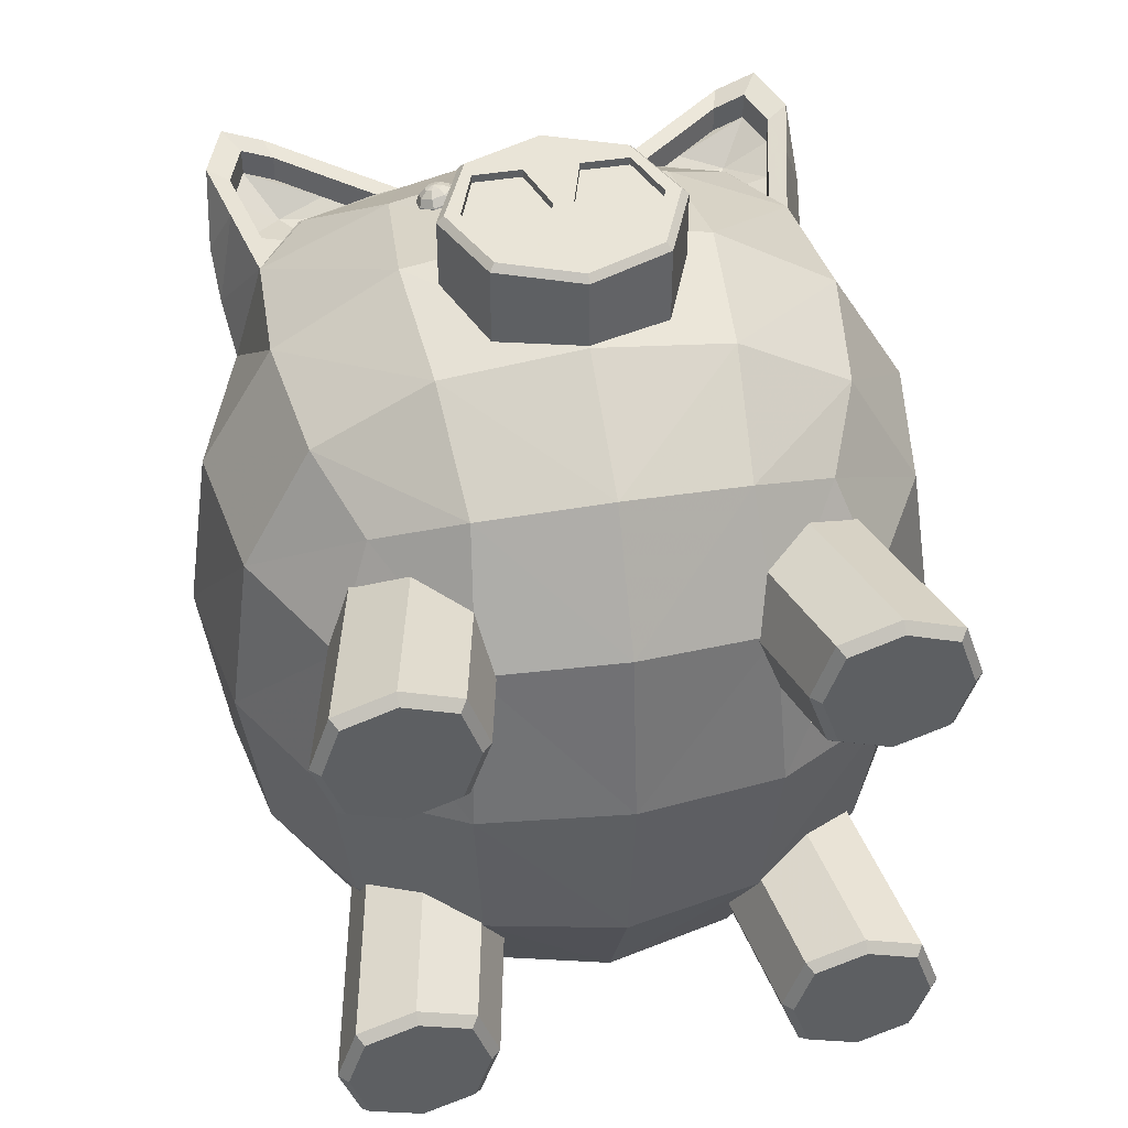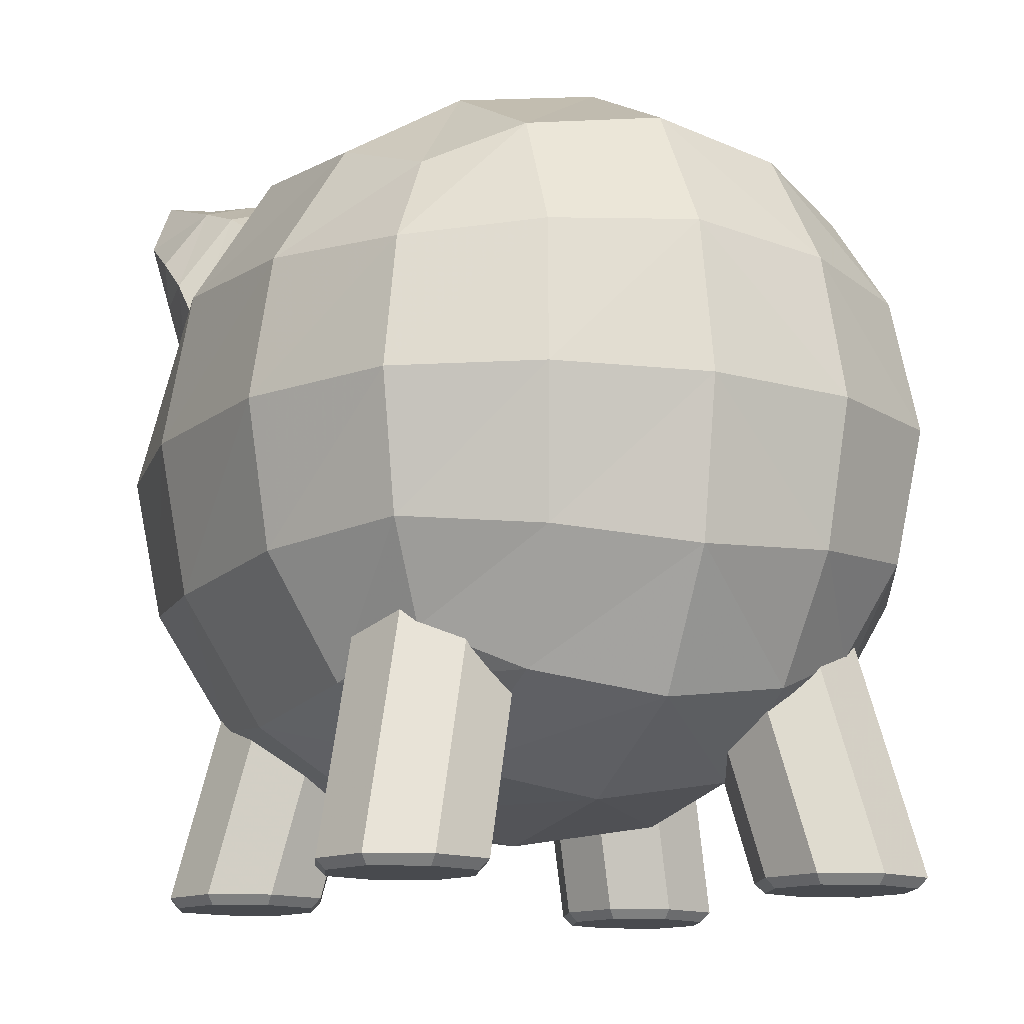
<metadata>
{"format":"obj","ext":"obj","renderer":"f3d","projection":"perspective","resolution":1024,"background":"white","views":[{"elev":42.8,"azim":-11.3,"up":"+Z"},{"elev":-13.2,"azim":156.3,"up":"+Y"}]}
</metadata>
<code>
v 0.09205 0.1408 0.3631
v 0.09797 0.1458 0.3607
v 0.1059 0.1449 0.3589
v 0.1111 0.1387 0.3588
v 0.1106 0.1308 0.3605
v 0.1047 0.1258 0.363
v 0.0968 0.1266 0.3648
v 0.09157 0.1328 0.3648
v 0.0856 0.1462 0.37
v 0.09655 0.1554 0.3654
v 0.1111 0.1538 0.3621
v 0.1208 0.1423 0.362
v 0.1199 0.1277 0.3652
v 0.109 0.1184 0.3697
v 0.09438 0.12 0.373
v 0.0847 0.1315 0.3731
v 0.08246 0.1507 0.3793
v 0.09676 0.1628 0.3734
v 0.1158 0.1607 0.3691
v 0.1285 0.1457 0.3689
v 0.1273 0.1265 0.373
v 0.113 0.1144 0.379
v 0.09393 0.1165 0.3832
v 0.08129 0.1315 0.3834
v 0.08312 0.1537 0.3897
v 0.0986 0.1668 0.3833
v 0.1192 0.1645 0.3786
v 0.1329 0.1483 0.3785
v 0.1316 0.1275 0.3829
v 0.1162 0.1145 0.3893
v 0.09553 0.1167 0.394
v 0.08185 0.133 0.3941
v 0.08747 0.1547 0.3996
v 0.1018 0.1668 0.3936
v 0.1208 0.1647 0.3893
v 0.1335 0.1497 0.3892
v 0.1323 0.1305 0.3933
v 0.118 0.1185 0.3992
v 0.09894 0.1205 0.4035
v 0.0863 0.1356 0.4036
v 0.09485 0.1536 0.4074
v 0.1058 0.1628 0.4029
v 0.1204 0.1613 0.3996
v 0.13 0.1498 0.3995
v 0.1291 0.1351 0.4026
v 0.1182 0.1258 0.4071
v 0.1036 0.1274 0.4104
v 0.09395 0.1389 0.4105
v 0.1041 0.1505 0.412
v 0.1101 0.1555 0.4096
v 0.1179 0.1546 0.4078
v 0.1232 0.1484 0.4078
v 0.1227 0.1405 0.4094
v 0.1168 0.1355 0.4119
v 0.1089 0.1363 0.4137
v 0.1036 0.1425 0.4137
v 0.1008 0.1354 0.3598
v 0.1139 0.1459 0.4128
f 1 9 10 2
f 2 10 11 3
f 3 11 12 4
f 4 12 13 5
f 5 13 14 6
f 6 14 15 7
f 7 15 16 8
f 8 16 9 1
f 9 17 18 10
f 10 18 19 11
f 11 19 20 12
f 12 20 21 13
f 13 21 22 14
f 14 22 23 15
f 15 23 24 16
f 16 24 17 9
f 17 25 26 18
f 18 26 27 19
f 19 27 28 20
f 20 28 29 21
f 21 29 30 22
f 22 30 31 23
f 23 31 32 24
f 24 32 25 17
f 25 33 34 26
f 26 34 35 27
f 27 35 36 28
f 28 36 37 29
f 29 37 38 30
f 30 38 39 31
f 31 39 40 32
f 32 40 33 25
f 33 41 42 34
f 34 42 43 35
f 35 43 44 36
f 36 44 45 37
f 37 45 46 38
f 38 46 47 39
f 39 47 48 40
f 40 48 41 33
f 41 49 50 42
f 42 50 51 43
f 43 51 52 44
f 44 52 53 45
f 45 53 54 46
f 46 54 55 47
f 47 55 56 48
f 48 56 49 41
f 2 57 1
f 3 57 2
f 4 57 3
f 5 57 4
f 6 57 5
f 7 57 6
f 8 57 7
f 1 57 8
f 49 58 50
f 50 58 51
f 51 58 52
f 52 58 53
f 53 58 54
f 54 58 55
f 55 58 56
f 56 58 49
v -0.3198 -0.5065 0.236
v -0.1982 -0.5065 0.236
v -0.2713 -0.2334 0.1969
v -0.1329 -0.2334 0.1969
v -0.2713 -0.2334 0.05849
v -0.1329 -0.2334 0.05849
v -0.3198 -0.5065 0.1144
v -0.1982 -0.5065 0.1144
v -0.2955 -0.2334 0.1277
v -0.259 -0.5065 0.09314
v -0.1769 -0.5065 0.1752
v -0.341 -0.5065 0.1752
v -0.259 -0.5065 0.2573
v -0.2021 -0.2334 0.2211
v -0.1087 -0.2334 0.1277
v -0.2021 -0.2334 0.03427
v -0.259 -0.5065 0.1752
v -0.3282 -0.4952 0.2444
v -0.3524 -0.4952 0.1752
v -0.3282 -0.4952 0.106
v -0.259 -0.4952 0.08178
v -0.1898 -0.4952 0.106
v -0.1656 -0.4952 0.1752
v -0.1898 -0.4952 0.2444
v -0.259 -0.4952 0.2686
f 59 71 83 76
f 71 60 82 83
f 78 79 68 65
f 79 80 66 68
f 65 68 75 70
f 68 66 69 75
f 75 69 60 71
f 70 75 71 59
f 82 60 69 81
f 69 66 80 81
f 78 65 70 77
f 70 59 76 77
f 77 76 61 67
f 63 78 77 67
f 63 74 79 78
f 74 64 80 79
f 81 80 64 73
f 62 82 81 73
f 83 82 62 72
f 76 83 72 61
v 0 0.1025 0.378
v 0.09714 0.06227 0.378
v 0.1374 -0.03487 0.378
v 0.09714 -0.132 0.378
v 0 -0.1723 0.378
v 0 0.09411 0.4981
v 0.0912 0.05633 0.4981
v 0.129 -0.03487 0.4981
v 0.0912 -0.1261 0.4981
v 0 -0.1639 0.4981
v 0 -0.03487 0.4981
v 0.09714 0.06227 0.4902
v 0 0.1025 0.4902
v 0 -0.1723 0.4902
v 0.09714 -0.132 0.4902
v 0.1374 -0.03487 0.4902
v 0.03149 0.03284 0.4981
v 0.01153 -0.03487 0.4981
v 0.08758 0.03284 0.4981
v 0.1108 -0.03487 0.4981
v 0.08758 -0.1026 0.4981
v 0.03149 -0.1026 0.4981
v 0.03149 0.03284 0.4887
v 0.01153 -0.03487 0.4887
v 0.08758 0.03284 0.4887
v 0.1108 -0.03487 0.4887
v 0.08758 -0.1026 0.4887
v 0.03149 -0.1026 0.4887
v -0.09714 0.06227 0.378
v -0.1374 -0.03487 0.378
v -0.09714 -0.132 0.378
v -0.0912 0.05633 0.4981
v -0.129 -0.03487 0.4981
v -0.0912 -0.1261 0.4981
v -0.09714 0.06227 0.4902
v -0.09714 -0.132 0.4902
v -0.1374 -0.03487 0.4902
v -0.03149 0.03284 0.4981
v -0.01153 -0.03487 0.4981
v -0.08758 0.03284 0.4981
v -0.1108 -0.03487 0.4981
v -0.08758 -0.1026 0.4981
v -0.03149 -0.1026 0.4981
v -0.03149 0.03284 0.4887
v -0.01153 -0.03487 0.4887
v -0.08758 0.03284 0.4887
v -0.1108 -0.03487 0.4887
v -0.08758 -0.1026 0.4887
v -0.03149 -0.1026 0.4887
f 84 96 95 85
f 85 95 99 86
f 86 99 98 87
f 87 98 97 88
f 107 109 108 106
f 107 111 110 109
f 96 89 90 95
f 98 92 93 97
f 99 91 92 98
f 95 90 91 99
f 94 101 100 89
f 89 100 102 90
f 90 102 103 91
f 91 103 104 92
f 92 104 105 93
f 93 105 101 94
f 101 107 106 100
f 100 106 108 102
f 102 108 109 103
f 103 109 110 104
f 104 110 111 105
f 105 111 107 101
f 84 112 118 96
f 112 113 120 118
f 113 114 119 120
f 114 88 97 119
f 128 127 129 130
f 128 130 131 132
f 96 118 115 89
f 119 97 93 117
f 120 119 117 116
f 118 120 116 115
f 94 89 121 122
f 89 115 123 121
f 115 116 124 123
f 116 117 125 124
f 117 93 126 125
f 93 94 122 126
f 122 121 127 128
f 121 123 129 127
f 123 124 130 129
f 124 125 131 130
f 125 126 132 131
f 126 122 128 132
v -0.09205 0.1408 0.3631
v -0.09797 0.1458 0.3607
v -0.1059 0.1449 0.3589
v -0.1111 0.1387 0.3588
v -0.1106 0.1308 0.3605
v -0.1047 0.1258 0.363
v -0.0968 0.1266 0.3648
v -0.09157 0.1328 0.3648
v -0.0856 0.1462 0.37
v -0.09655 0.1554 0.3654
v -0.1111 0.1538 0.3621
v -0.1208 0.1423 0.362
v -0.1199 0.1277 0.3652
v -0.109 0.1184 0.3697
v -0.09438 0.12 0.373
v -0.0847 0.1315 0.3731
v -0.08246 0.1507 0.3793
v -0.09676 0.1628 0.3734
v -0.1158 0.1607 0.3691
v -0.1285 0.1457 0.3689
v -0.1273 0.1265 0.373
v -0.113 0.1144 0.379
v -0.09393 0.1165 0.3832
v -0.08129 0.1315 0.3834
v -0.08312 0.1537 0.3897
v -0.0986 0.1668 0.3833
v -0.1192 0.1645 0.3786
v -0.1329 0.1483 0.3785
v -0.1316 0.1275 0.3829
v -0.1162 0.1145 0.3893
v -0.09553 0.1167 0.394
v -0.08185 0.133 0.3941
v -0.08747 0.1547 0.3996
v -0.1018 0.1668 0.3936
v -0.1208 0.1647 0.3893
v -0.1335 0.1497 0.3892
v -0.1323 0.1305 0.3933
v -0.118 0.1185 0.3992
v -0.09894 0.1205 0.4035
v -0.0863 0.1356 0.4036
v -0.09485 0.1536 0.4074
v -0.1058 0.1628 0.4029
v -0.1204 0.1613 0.3996
v -0.13 0.1498 0.3995
v -0.1291 0.1351 0.4026
v -0.1182 0.1258 0.4071
v -0.1036 0.1274 0.4104
v -0.09395 0.1389 0.4105
v -0.1041 0.1505 0.412
v -0.1101 0.1555 0.4096
v -0.1179 0.1546 0.4078
v -0.1232 0.1484 0.4078
v -0.1227 0.1405 0.4094
v -0.1168 0.1355 0.4119
v -0.1089 0.1363 0.4137
v -0.1036 0.1425 0.4137
v -0.1008 0.1354 0.3598
v -0.1139 0.1459 0.4128
f 133 134 142 141
f 134 135 143 142
f 135 136 144 143
f 136 137 145 144
f 137 138 146 145
f 138 139 147 146
f 139 140 148 147
f 140 133 141 148
f 141 142 150 149
f 142 143 151 150
f 143 144 152 151
f 144 145 153 152
f 145 146 154 153
f 146 147 155 154
f 147 148 156 155
f 148 141 149 156
f 149 150 158 157
f 150 151 159 158
f 151 152 160 159
f 152 153 161 160
f 153 154 162 161
f 154 155 163 162
f 155 156 164 163
f 156 149 157 164
f 157 158 166 165
f 158 159 167 166
f 159 160 168 167
f 160 161 169 168
f 161 162 170 169
f 162 163 171 170
f 163 164 172 171
f 164 157 165 172
f 165 166 174 173
f 166 167 175 174
f 167 168 176 175
f 168 169 177 176
f 169 170 178 177
f 170 171 179 178
f 171 172 180 179
f 172 165 173 180
f 173 174 182 181
f 174 175 183 182
f 175 176 184 183
f 176 177 185 184
f 177 178 186 185
f 178 179 187 186
f 179 180 188 187
f 180 173 181 188
f 134 133 189
f 135 134 189
f 136 135 189
f 137 136 189
f 138 137 189
f 139 138 189
f 140 139 189
f 133 140 189
f 181 182 190
f 182 183 190
f 183 184 190
f 184 185 190
f 185 186 190
f 186 187 190
f 187 188 190
f 188 181 190
v 0.2546 -0.2546 0.2543
v 0.2546 0.2546 0.3077
v 0.2546 0.2546 -0.3613
v 0.2546 -0.2546 -0.3613
v 0.3216 0 -0.4283
v 0 -0.3216 -0.4283
v 0.3216 -0.3216 -0.05099
v -0 -0.3216 0.3216
v 0.3216 0 0.3216
v -0 0.3216 0.3216
v 0.3216 0.3216 -0.05099
v 0 0.3216 -0.4283
v -0 0 0.4392
v 0 -0 -0.5459
v -0 -0.4392 -0.02942
v 0.4392 0 -0.02942
v 0.2995 0.151 -0.4062
v 0.1753 0 -0.5164
v 0.2995 -0.151 -0.4062
v 0.151 -0.2995 -0.4062
v 0 -0.1753 -0.5164
v 0 -0.4097 -0.2568
v 0.2995 -0.2995 -0.2444
v 0.1753 -0.4097 -0.03947
v 0.2995 -0.2995 0.1385
v -0 -0.4097 0.1748
v 0.4097 -0.1753 -0.03947
v 0.4097 0 0.1748
v 0.4097 0 -0.2568
v 0.4097 0.1753 -0.03947
v -0 -0.1753 0.4097
v 0.151 -0.2995 0.2995
v 0.2995 -0.151 0.2995
v 0.1753 0 0.4097
v 0.3141 0.1823 0.2983
v 0.1332 0.3086 0.2995
v -0 0.1753 0.4097
v -0 0.4097 0.1748
v 0.2723 0.3259 0.1385
v 0.1753 0.4097 -0.03947
v 0.2995 0.2995 -0.2444
v 0.151 0.2995 -0.4062
v 0 0.4097 -0.2568
v 0 0.1753 -0.5164
v 0.1632 -0.1632 0.3819
v 0.1632 0.1632 0.3819
v 0.1622 0.3686 0.1667
v 0.1632 0.3819 -0.2476
v 0.1632 0.1632 -0.4886
v 0.1632 -0.1632 -0.4886
v 0.1632 -0.3819 -0.2476
v 0.1632 -0.3819 0.157
v 0.3819 -0.1632 0.157
v 0.3819 -0.1632 -0.2476
v 0.3819 0.1632 -0.2476
v 0.3495 0.21 0.1547
v 0.2817 0.4155 0.3171
v 0.3313 0.4171 0.3357
v 0.3132 0.3798 0.2335
v 0.2478 0.4051 0.254
v 0.3635 0.3086 0.2445
v 0.3565 0.3548 0.3251
v 0.3367 0.2744 0.3126
v 0.2125 0.3657 0.3089
v 0.2099 0.3924 0.2063
v 0.2962 0.359 0.1825
v 0.359 0.267 0.1953
v 0.1613 0.305 0.2971
v 0.259 0.2583 0.3034
v 0.2213 0.3482 0.3043
v 0.2983 0.2093 0.2963
v 0.3155 0.2791 0.3071
v 0.3304 0.34 0.3165
v 0.3113 0.3872 0.3246
v 0.2738 0.386 0.3105
v 0.1613 0.305 0.265
v 0.2365 0.2807 0.2525
v 0.2765 0.3375 0.254
v 0.2213 0.3482 0.2722
v 0.2983 0.2093 0.2642
v 0.3155 0.2791 0.275
v 0.3304 0.34 0.2844
v 0.3113 0.3872 0.2925
v 0.2738 0.386 0.2784
v -0.2546 -0.2546 0.2543
v -0.2546 0.2546 0.3077
v -0.2546 0.2546 -0.3613
v -0.2546 -0.2546 -0.3613
v -0.3216 0 -0.4283
v -0.3216 -0.3216 -0.05099
v -0.3216 0 0.3216
v -0.3216 0.3216 -0.05099
v -0.4392 0 -0.02942
v -0.2995 0.151 -0.4062
v -0.1753 0 -0.5164
v -0.2995 -0.151 -0.4062
v -0.151 -0.2995 -0.4062
v -0.2995 -0.2995 -0.2444
v -0.1753 -0.4097 -0.03947
v -0.2995 -0.2995 0.1385
v -0.4097 -0.1753 -0.03947
v -0.4097 0 0.1748
v -0.4097 0 -0.2568
v -0.4097 0.1753 -0.03947
v -0.151 -0.2995 0.2995
v -0.2995 -0.151 0.2995
v -0.1753 0 0.4097
v -0.3141 0.1823 0.2983
v -0.1332 0.3086 0.2995
v -0.2723 0.3259 0.1385
v -0.1753 0.4097 -0.03947
v -0.2995 0.2995 -0.2444
v -0.151 0.2995 -0.4062
v -0.1632 -0.1632 0.3819
v -0.1632 0.1632 0.3819
v -0.1622 0.3686 0.1667
v -0.1632 0.3819 -0.2476
v -0.1632 0.1632 -0.4886
v -0.1632 -0.1632 -0.4886
v -0.1632 -0.3819 -0.2476
v -0.1632 -0.3819 0.157
v -0.3819 -0.1632 0.157
v -0.3819 -0.1632 -0.2476
v -0.3819 0.1632 -0.2476
v -0.3495 0.21 0.1547
v -0.2817 0.4155 0.3171
v -0.3313 0.4171 0.3357
v -0.3132 0.3798 0.2335
v -0.2478 0.4051 0.254
v -0.3635 0.3086 0.2445
v -0.3565 0.3548 0.3251
v -0.3367 0.2744 0.3126
v -0.2125 0.3657 0.3089
v -0.2099 0.3924 0.2063
v -0.2962 0.359 0.1825
v -0.359 0.267 0.1953
v -0.1613 0.305 0.2971
v -0.259 0.2583 0.3034
v -0.2213 0.3482 0.3043
v -0.2983 0.2093 0.2963
v -0.3155 0.2791 0.3071
v -0.3304 0.34 0.3165
v -0.3113 0.3872 0.3246
v -0.2738 0.386 0.3105
v -0.1613 0.305 0.265
v -0.2365 0.2807 0.2525
v -0.2765 0.3375 0.254
v -0.2213 0.3482 0.2722
v -0.2983 0.2093 0.2642
v -0.3155 0.2791 0.275
v -0.3304 0.34 0.2844
v -0.3113 0.3872 0.2925
v -0.2738 0.386 0.2784
v 0.01809 0.4212 0.08952
v -0 0.4212 0.09461
v 0.01955 0.4327 -0.04004
v 0.01819 0.4212 -0.1708
v 0 0.4212 -0.1766
v -0.01955 0.4327 -0.04004
v -0.01809 0.4212 0.08952
v -0.01819 0.4212 -0.1708
v 0.01809 0.2163 0.08952
v -0 0.2163 0.09461
v 0.01955 0.2278 -0.04004
v 0.01819 0.2163 -0.1708
v 0 0.2163 -0.1766
v -0.01955 0.2278 -0.04004
v -0.01809 0.2163 0.08952
v -0.01819 0.2163 -0.1708
v 0.000215 0.2278 -0.04004
f 198 222 235 221
f 222 191 223 235
f 235 223 199 224
f 221 235 224 203
f 203 224 236 227
f 224 199 225 236
f 236 225 192 226
f 227 236 226 200
f 200 226 237 228
f 247 248 249 250
f 237 229 201 230
f 230 201 231 238
f 238 231 193 232
f 233 238 232 202
f 202 232 239 234
f 232 193 207 239
f 239 207 195 208
f 234 239 208 204
f 204 208 240 211
f 208 195 209 240
f 240 209 194 210
f 211 240 210 196
f 196 210 241 212
f 210 194 213 241
f 241 213 197 214
f 212 241 214 205
f 205 214 242 216
f 214 197 215 242
f 242 215 191 222
f 216 242 222 198
f 191 215 243 223
f 215 197 217 243
f 243 217 206 218
f 223 243 218 199
f 197 213 244 217
f 213 194 209 244
f 244 209 195 219
f 217 244 219 206
f 206 219 245 220
f 219 195 207 245
f 245 207 193 231
f 220 245 231 201
f 199 218 246 225
f 218 206 220 246
f 246 220 201 229
f 252 251 249 248
f 266 267 268 269
f 229 237 255 256
f 237 226 254 255
f 225 246 257 253
f 246 229 256 257
f 267 270 271 268
f 268 271 272 273
f 269 268 273 274
f 255 254 247 250
f 256 255 250 249
f 257 256 249 251
f 253 257 251 252
f 226 192 259 258
f 254 226 258 260
f 192 225 261 259
f 225 253 262 261
f 253 252 263 262
f 252 248 264 263
f 248 247 265 264
f 247 254 260 265
f 258 259 267 266
f 260 258 266 269
f 259 261 270 267
f 261 262 271 270
f 262 263 272 271
f 263 264 273 272
f 264 265 274 273
f 265 260 269 274
f 198 221 304 295
f 295 304 296 275
f 304 297 281 296
f 221 203 297 304
f 203 227 305 297
f 297 305 298 281
f 305 299 276 298
f 227 200 299 305
f 200 228 306 299
f 316 319 318 317
f 306 301 282 300
f 301 307 302 282
f 307 303 277 302
f 233 202 303 307
f 202 234 308 303
f 303 308 284 277
f 308 285 279 284
f 234 204 285 308
f 204 211 309 285
f 285 309 286 279
f 309 287 278 286
f 211 196 287 309
f 196 212 310 287
f 287 310 288 278
f 310 289 280 288
f 212 205 289 310
f 205 216 311 289
f 289 311 290 280
f 311 295 275 290
f 216 198 295 311
f 275 296 312 290
f 290 312 291 280
f 312 292 283 291
f 296 281 292 312
f 280 291 313 288
f 288 313 286 278
f 313 293 279 286
f 291 283 293 313
f 283 294 314 293
f 293 314 284 279
f 314 302 277 284
f 294 282 302 314
f 281 298 315 292
f 292 315 294 283
f 315 300 282 294
f 321 317 318 320
f 335 338 337 336
f 300 325 324 306
f 306 324 323 299
f 298 322 326 315
f 315 326 325 300
f 336 337 340 339
f 337 342 341 340
f 338 343 342 337
f 324 319 316 323
f 325 318 319 324
f 326 320 318 325
f 322 321 320 326
f 299 327 328 276
f 323 329 327 299
f 276 328 330 298
f 298 330 331 322
f 322 331 332 321
f 321 332 333 317
f 317 333 334 316
f 316 334 329 323
f 327 335 336 328
f 329 338 335 327
f 328 336 339 330
f 330 339 340 331
f 331 340 341 332
f 332 341 342 333
f 333 342 343 334
f 334 343 338 329
f 228 237 344 345
f 237 230 346 344
f 230 238 347 346
f 238 233 348 347
f 301 306 350 349
f 306 228 345 350
f 233 307 351 348
f 307 301 349 351
f 345 344 352 353
f 344 346 354 352
f 346 347 355 354
f 347 348 356 355
f 349 350 358 357
f 350 345 353 358
f 348 351 359 356
f 351 349 357 359
f 353 360 357 358
f 357 360 356 359
f 353 352 354 360
f 356 360 354 355
v 0.3198 -0.5065 0.236
v 0.1982 -0.5065 0.236
v 0.2713 -0.2334 0.1969
v 0.1329 -0.2334 0.1969
v 0.2713 -0.2334 0.05849
v 0.1329 -0.2334 0.05849
v 0.3198 -0.5065 0.1144
v 0.1982 -0.5065 0.1144
v 0.2955 -0.2334 0.1277
v 0.259 -0.5065 0.09314
v 0.1769 -0.5065 0.1752
v 0.341 -0.5065 0.1752
v 0.259 -0.5065 0.2573
v 0.2021 -0.2334 0.2211
v 0.1087 -0.2334 0.1277
v 0.2021 -0.2334 0.03427
v 0.259 -0.5065 0.1752
v 0.3282 -0.4952 0.2444
v 0.3524 -0.4952 0.1752
v 0.3282 -0.4952 0.106
v 0.259 -0.4952 0.08178
v 0.1898 -0.4952 0.106
v 0.1656 -0.4952 0.1752
v 0.1898 -0.4952 0.2444
v 0.259 -0.4952 0.2686
f 361 378 385 373
f 373 385 384 362
f 380 367 370 381
f 381 370 368 382
f 367 372 377 370
f 370 377 371 368
f 377 373 362 371
f 372 361 373 377
f 384 383 371 362
f 371 383 382 368
f 380 379 372 367
f 372 379 378 361
f 379 369 363 378
f 365 369 379 380
f 365 380 381 376
f 376 381 382 366
f 383 375 366 382
f 364 375 383 384
f 385 374 364 384
f 378 363 374 385
v 0.3198 -0.5065 -0.3927
v 0.1982 -0.5065 -0.3927
v 0.2713 -0.2334 -0.3536
v 0.1329 -0.2334 -0.3536
v 0.2713 -0.2334 -0.2152
v 0.1329 -0.2334 -0.2152
v 0.3198 -0.5065 -0.2711
v 0.1982 -0.5065 -0.2711
v 0.2955 -0.2334 -0.2844
v 0.259 -0.5065 -0.2498
v 0.1769 -0.5065 -0.3319
v 0.341 -0.5065 -0.3319
v 0.259 -0.5065 -0.414
v 0.2021 -0.2334 -0.3778
v 0.1087 -0.2334 -0.2844
v 0.2021 -0.2334 -0.191
v 0.259 -0.5065 -0.3319
v 0.3282 -0.4952 -0.4011
v 0.3524 -0.4952 -0.3319
v 0.3282 -0.4952 -0.2627
v 0.259 -0.4952 -0.2385
v 0.1898 -0.4952 -0.2627
v 0.1656 -0.4952 -0.3319
v 0.1898 -0.4952 -0.4011
v 0.259 -0.4952 -0.4253
f 386 398 410 403
f 398 387 409 410
f 405 406 395 392
f 406 407 393 395
f 392 395 402 397
f 395 393 396 402
f 402 396 387 398
f 397 402 398 386
f 409 387 396 408
f 396 393 407 408
f 405 392 397 404
f 397 386 403 404
f 404 403 388 394
f 390 405 404 394
f 390 401 406 405
f 401 391 407 406
f 408 407 391 400
f 389 409 408 400
f 410 409 389 399
f 403 410 399 388
v -0.3198 -0.5065 -0.3927
v -0.1982 -0.5065 -0.3927
v -0.2713 -0.2334 -0.3536
v -0.1329 -0.2334 -0.3536
v -0.2713 -0.2334 -0.2152
v -0.1329 -0.2334 -0.2152
v -0.3198 -0.5065 -0.2711
v -0.1982 -0.5065 -0.2711
v -0.2955 -0.2334 -0.2844
v -0.259 -0.5065 -0.2498
v -0.1769 -0.5065 -0.3319
v -0.341 -0.5065 -0.3319
v -0.259 -0.5065 -0.414
v -0.2021 -0.2334 -0.3778
v -0.1087 -0.2334 -0.2844
v -0.2021 -0.2334 -0.191
v -0.259 -0.5065 -0.3319
v -0.3282 -0.4952 -0.4011
v -0.3524 -0.4952 -0.3319
v -0.3282 -0.4952 -0.2627
v -0.259 -0.4952 -0.2385
v -0.1898 -0.4952 -0.2627
v -0.1656 -0.4952 -0.3319
v -0.1898 -0.4952 -0.4011
v -0.259 -0.4952 -0.4253
f 411 428 435 423
f 423 435 434 412
f 430 417 420 431
f 431 420 418 432
f 417 422 427 420
f 420 427 421 418
f 427 423 412 421
f 422 411 423 427
f 434 433 421 412
f 421 433 432 418
f 430 429 422 417
f 422 429 428 411
f 429 419 413 428
f 415 419 429 430
f 415 430 431 426
f 426 431 432 416
f 433 425 416 432
f 414 425 433 434
f 435 424 414 434
f 428 413 424 435

</code>
